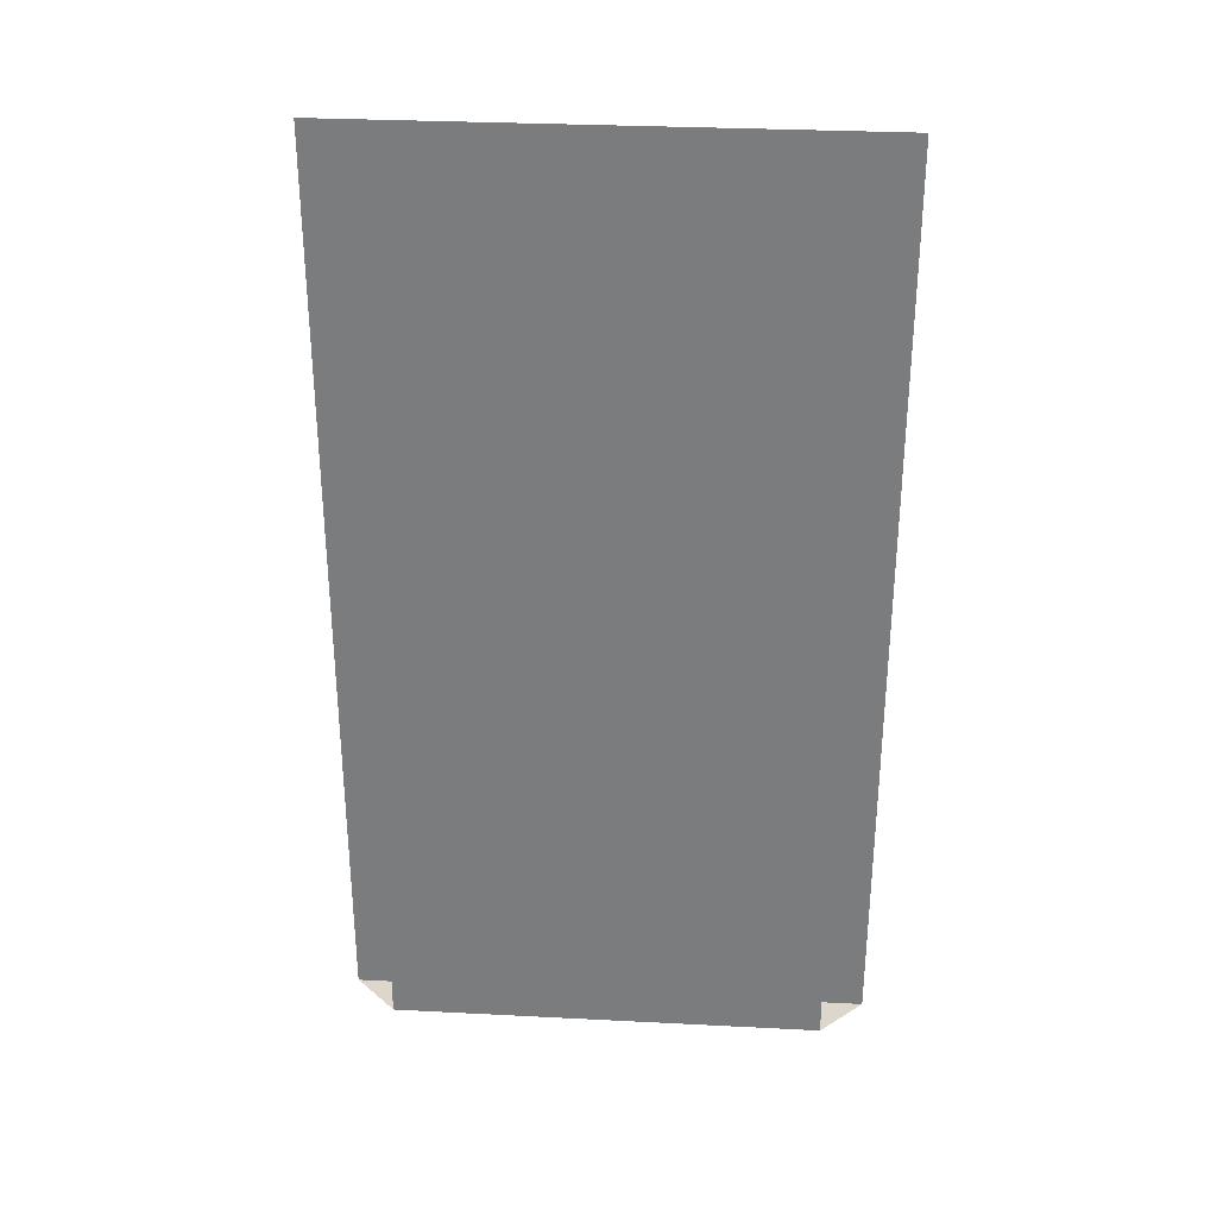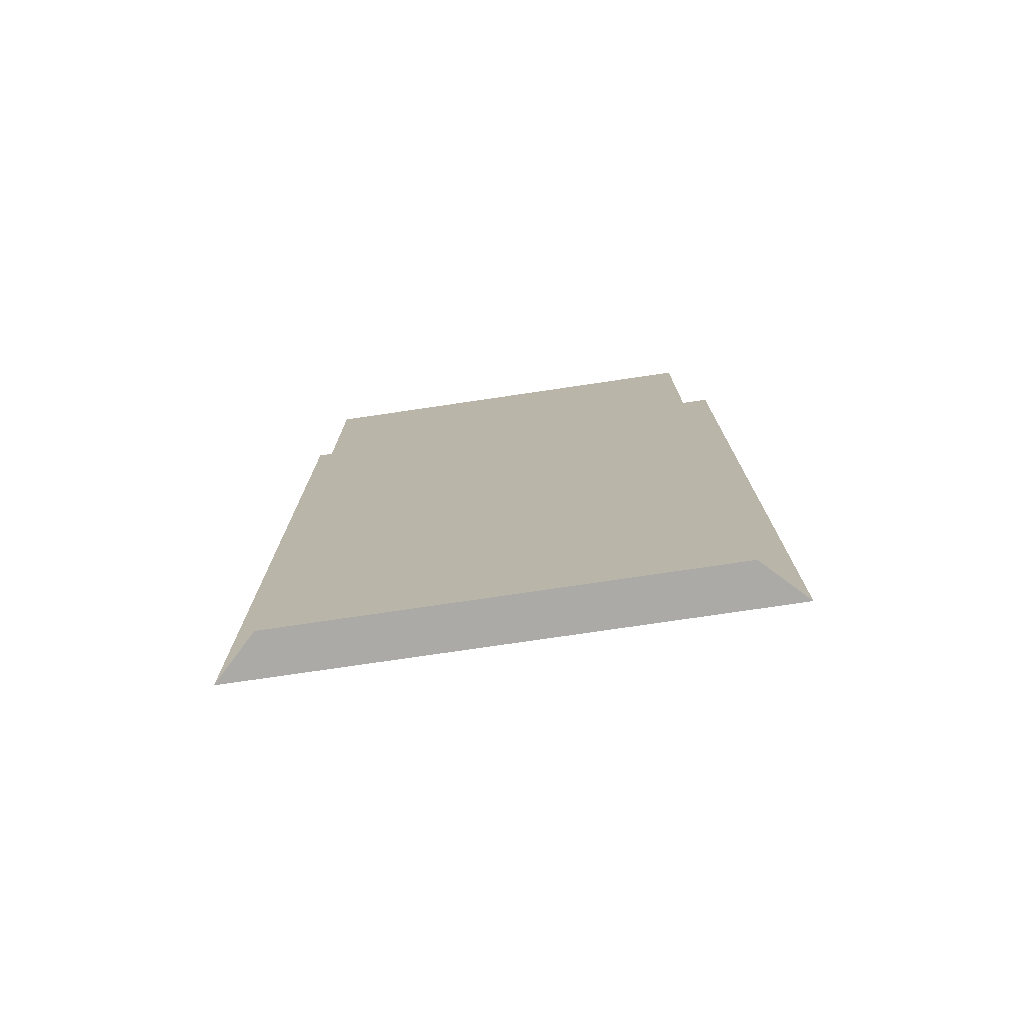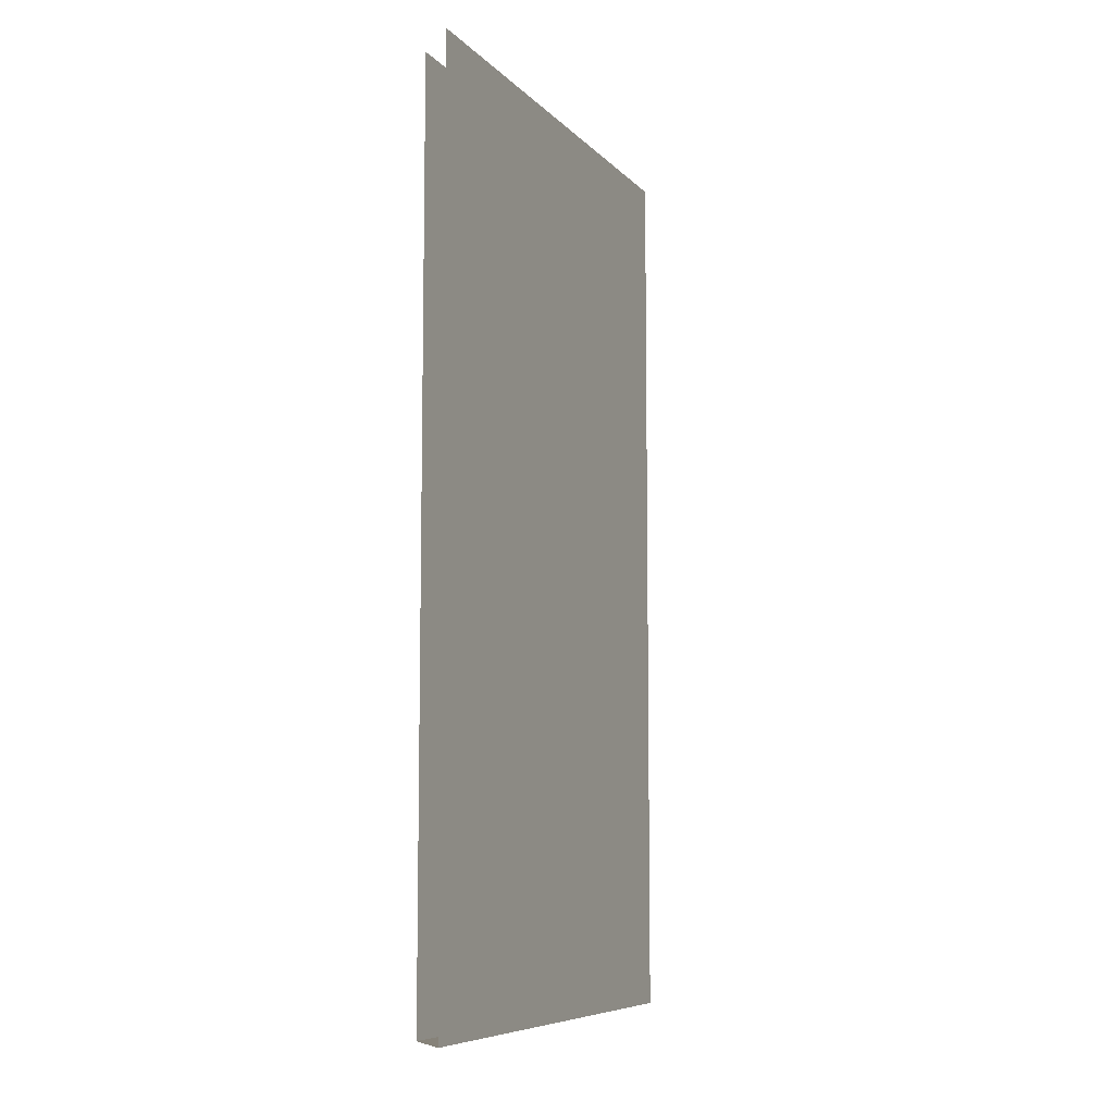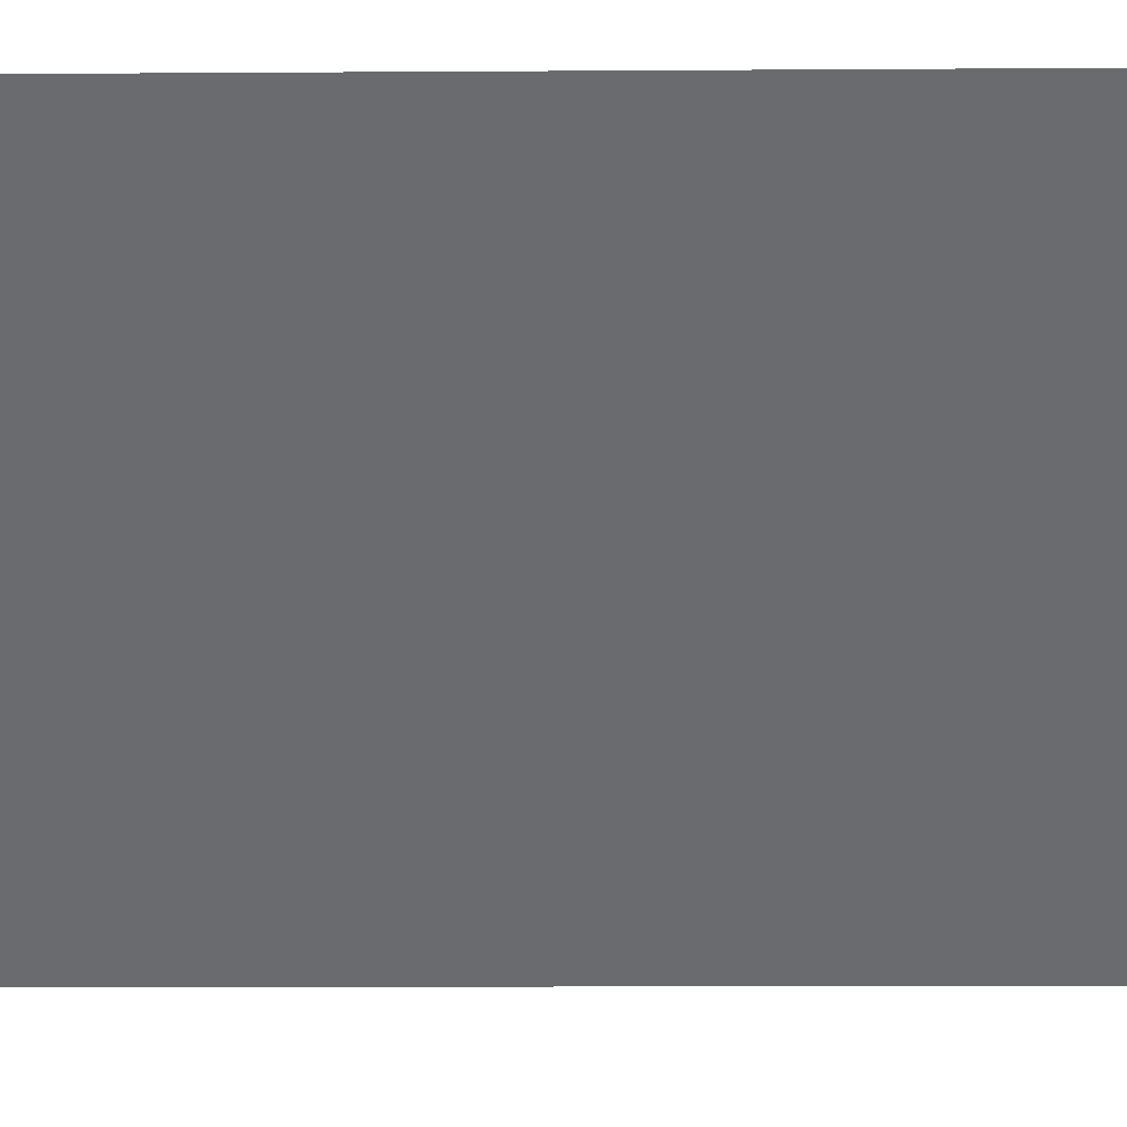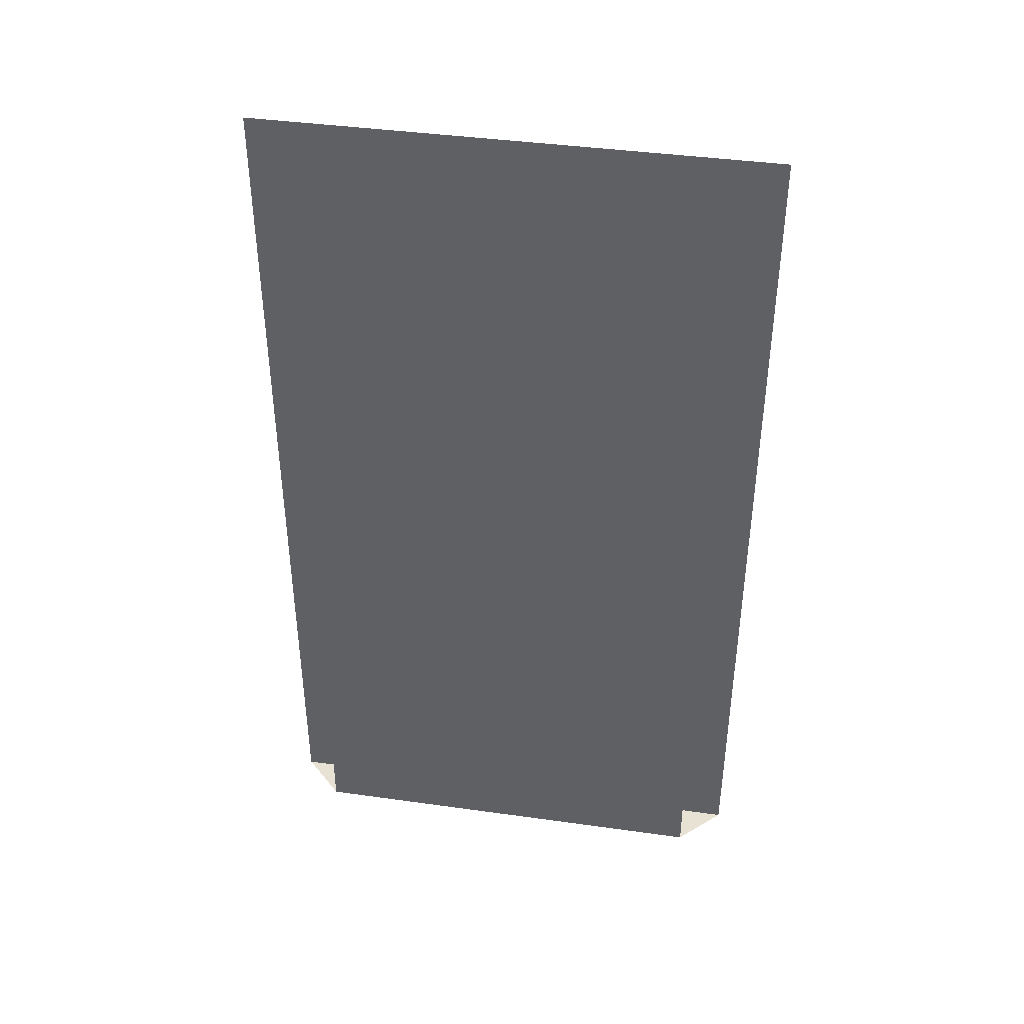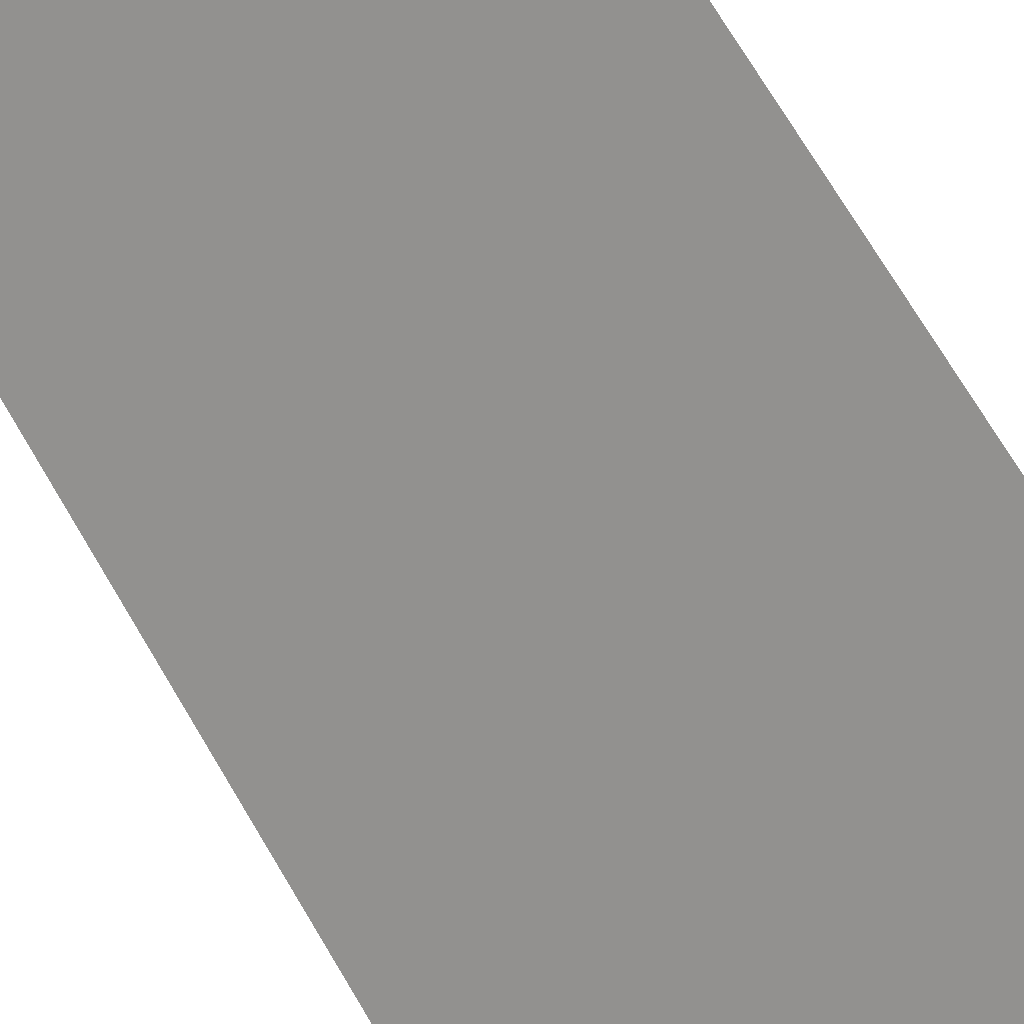
<metadata>
{"format":"obj","ext":"obj","renderer":"f3d","projection":"perspective","resolution":1024,"background":"white","views":[{"elev":30.8,"azim":139.2,"up":"+Y"},{"elev":-75.8,"azim":143.4,"up":"+Y"},{"elev":-7.9,"azim":-111.9,"up":"+Y"},{"elev":-8.5,"azim":91.2,"up":"+Z"},{"elev":40.9,"azim":144.7,"up":"+Y"},{"elev":74.4,"azim":-31.0,"up":"+Z"}]}
</metadata>
<code>
v -0.375 -1.875 -0.5
v -0.25 -1.875 -0.375
v -0.375 -1.875 -0.375
v -0.5 -1.875 -0.5
v -0.375 0 -0.5
v -0.25 0 -0.375
v 0.375 0 0.25
v 0.375 -1.875 0.25
v 0.375 -1.875 0.375
v -0.375 0 -0.375
v -0.5 0 -0.5
v 0.5 -1.875 0.375
v 0.5 -1.875 0.5
v 0.5 0 0.5
v 0.375 0 0.375
v 0.5 0 0.375
f 1 2 3
f 1 3 4
f 1 4 5
f 1 5 2
f 2 5 6
f 3 10 4
f 4 10 11
f 4 11 5
f 8 12 13
f 8 13 9
f 9 13 14
f 9 14 15
f 12 16 14
f 12 14 13
f 7 16 12
f 7 12 8
f 2 6 7
f 2 7 8
f 2 8 3
f 3 8 9
f 3 9 10
f 9 15 10

</code>
